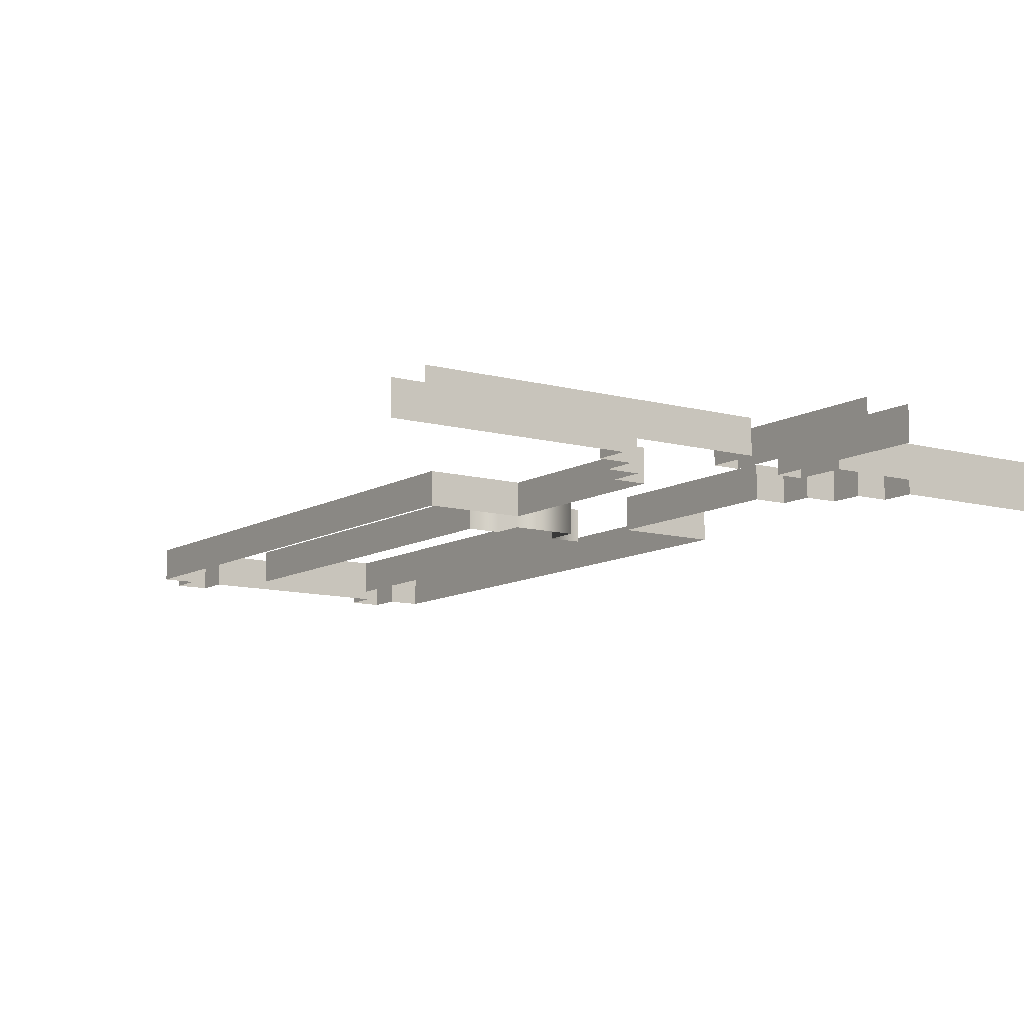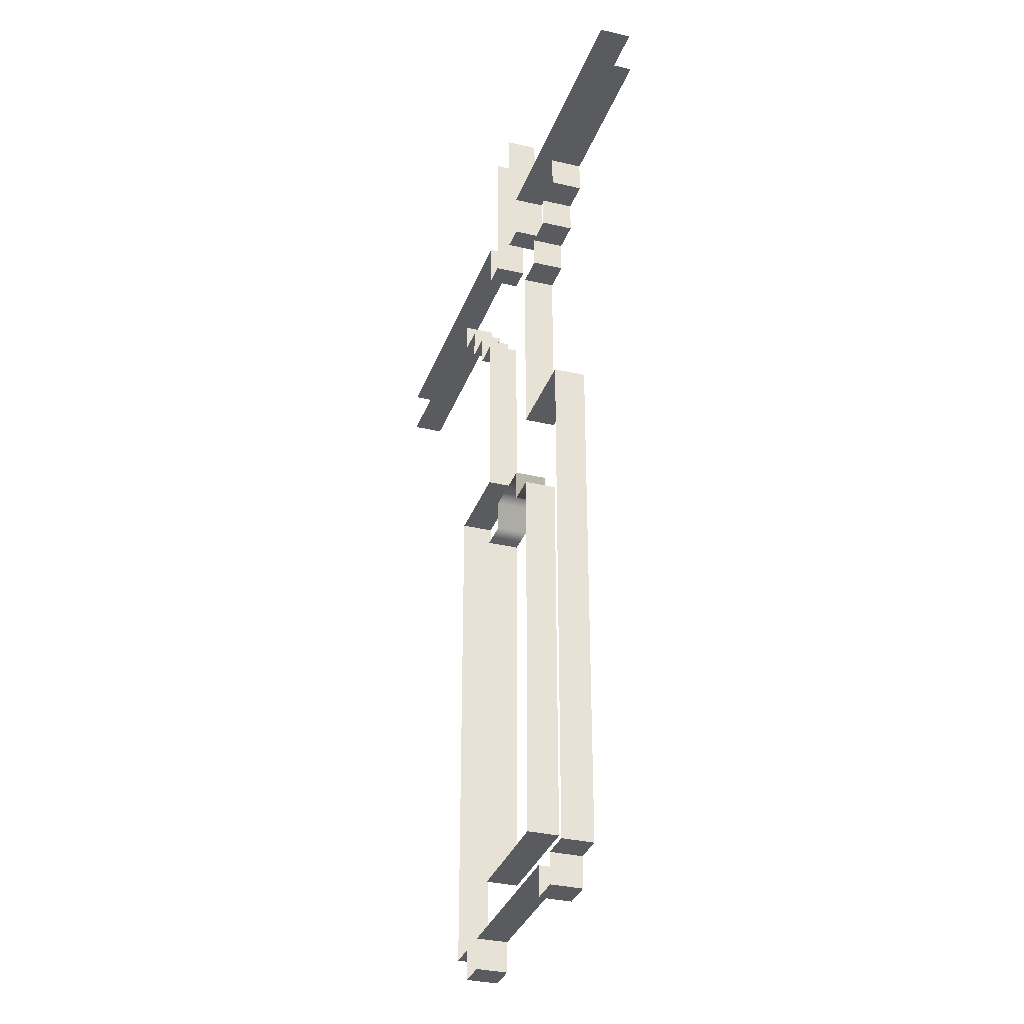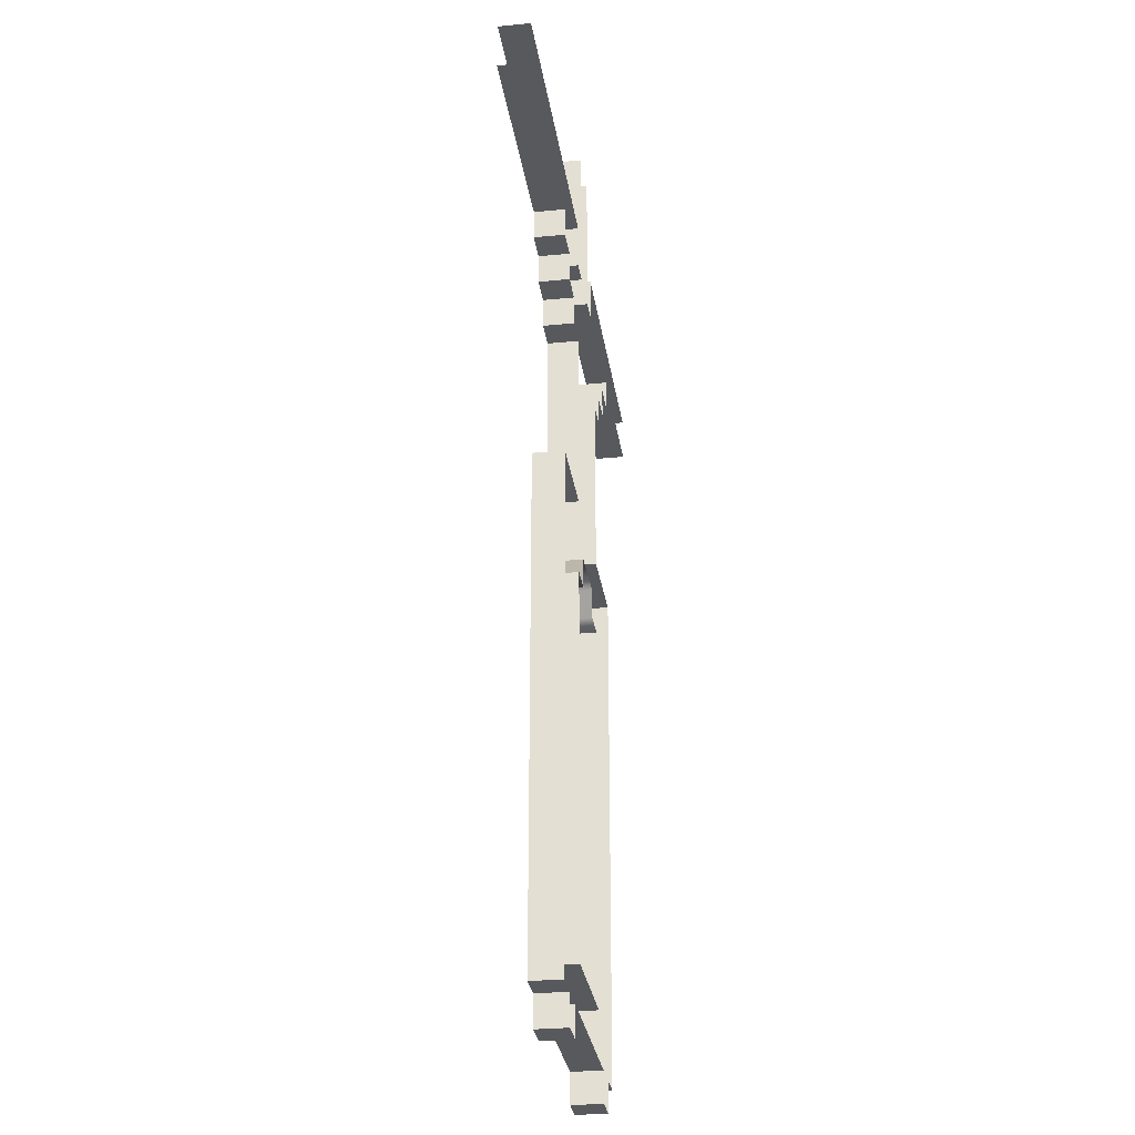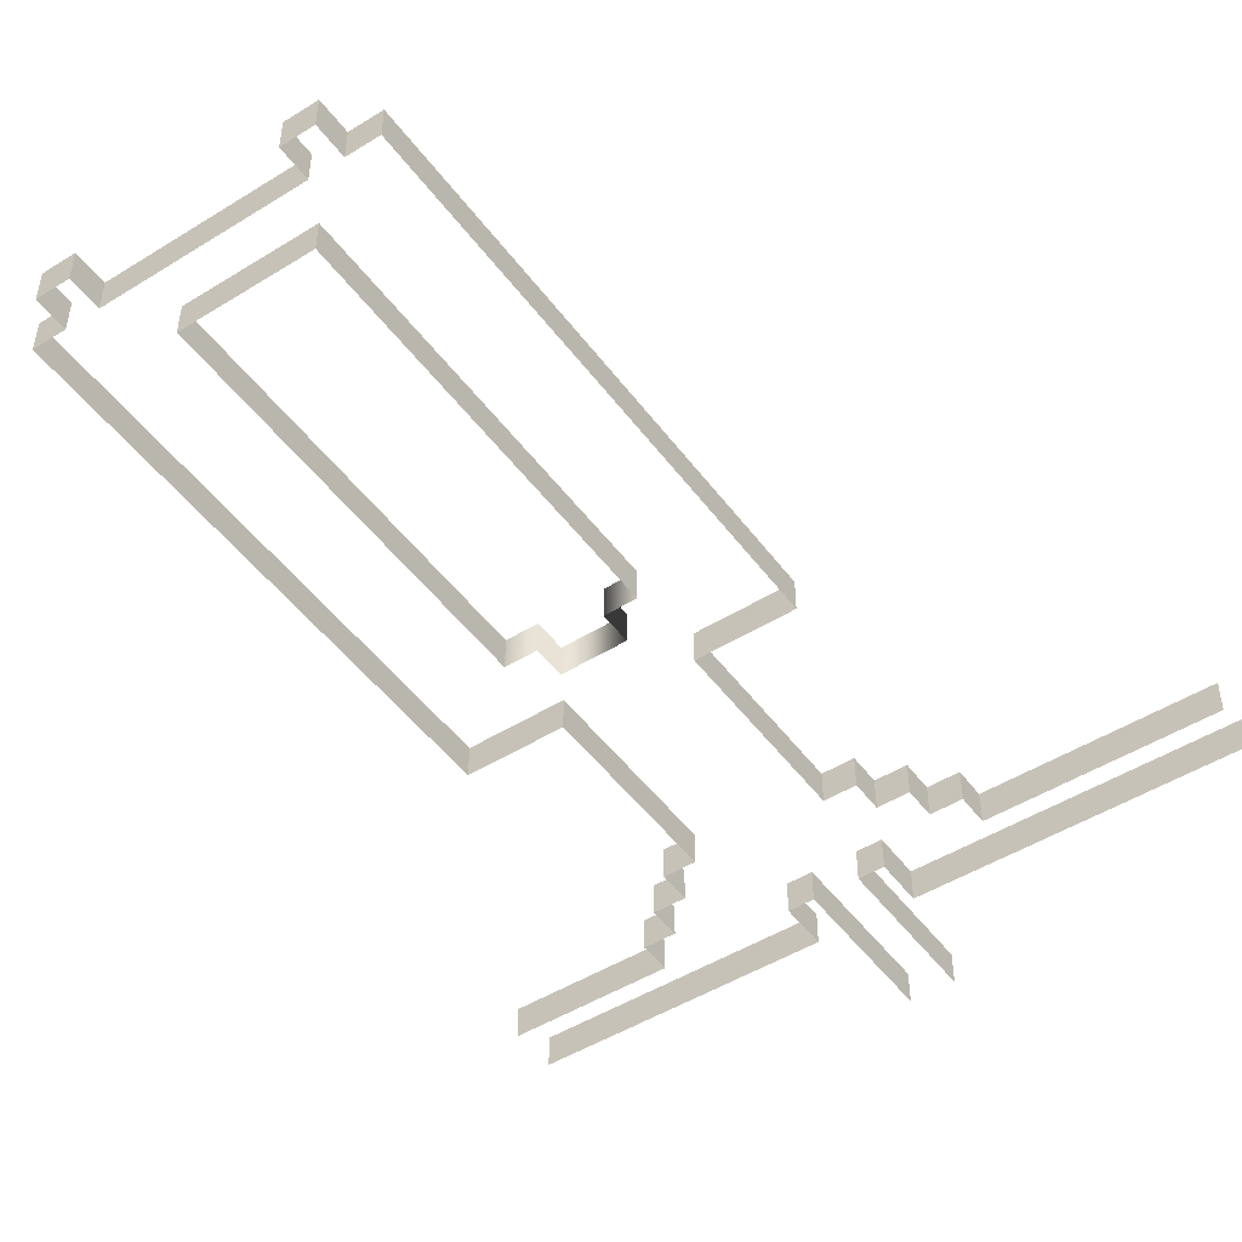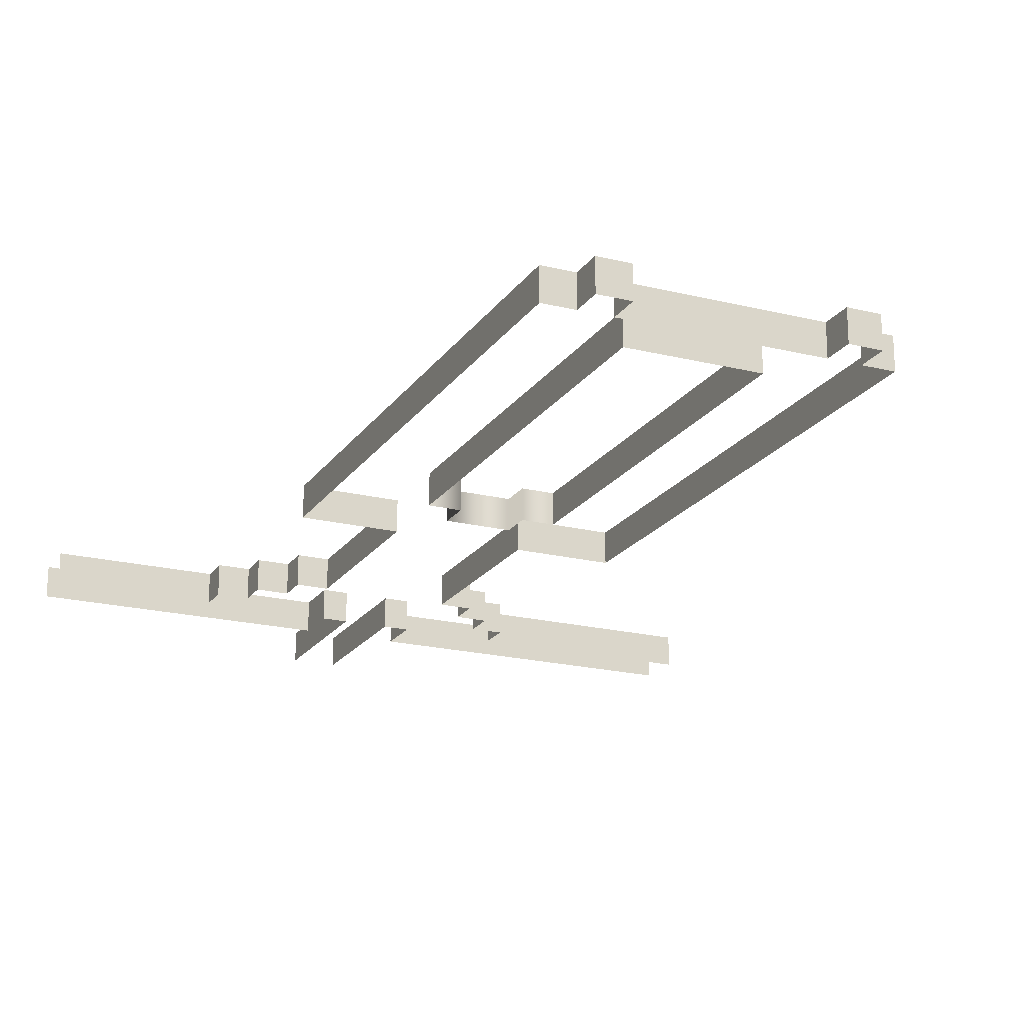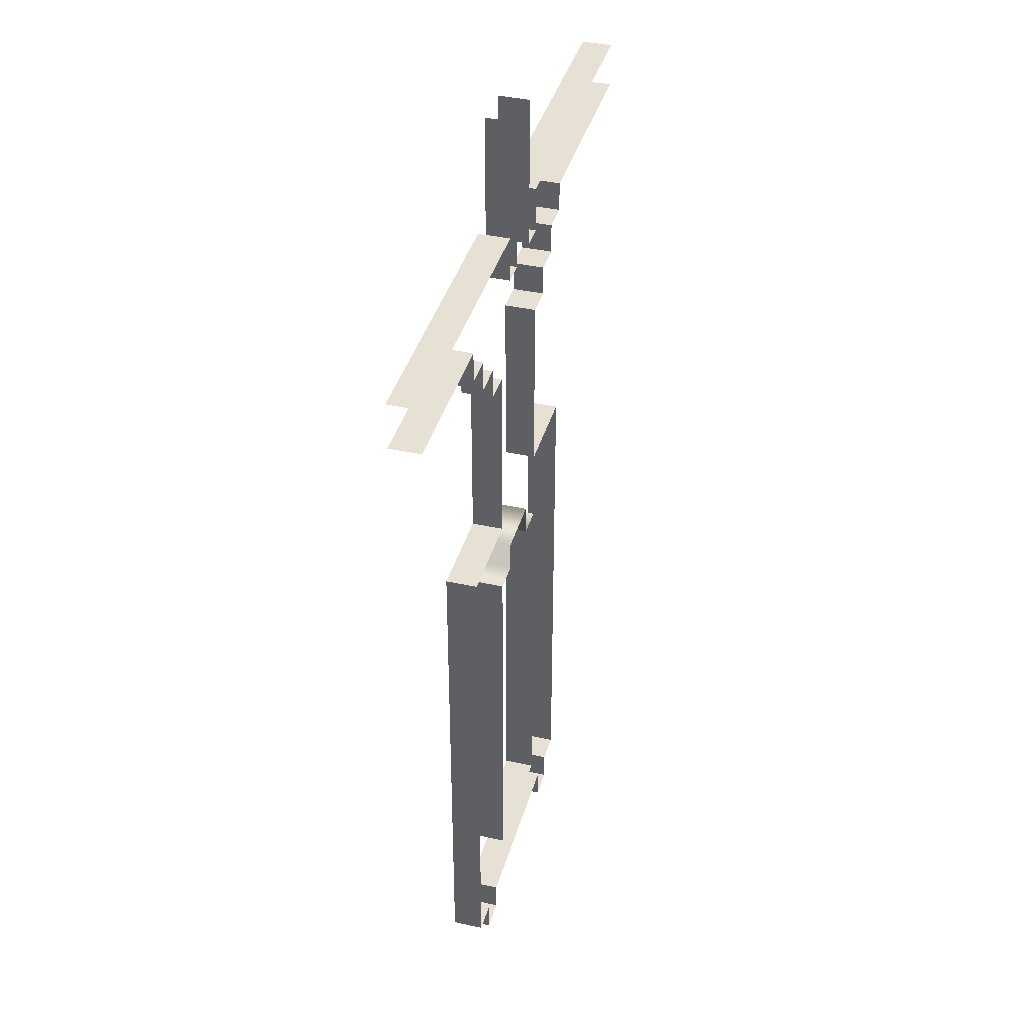
<metadata>
{"format":"obj","ext":"obj","renderer":"f3d","projection":"perspective","resolution":1024,"background":"white","views":[{"elev":-10.5,"azim":-34.8,"up":"+Y"},{"elev":-32.7,"azim":71.8,"up":"+Z"},{"elev":-29.2,"azim":-81.8,"up":"+Z"},{"elev":-48.3,"azim":-145.2,"up":"+Y"},{"elev":-20.1,"azim":155.5,"up":"+Y"},{"elev":39.1,"azim":105.5,"up":"+Z"}]}
</metadata>
<code>
o Cube_Cube.001
v 8.5 1 -3.5
v 8.5 3e-06 -3.5
v 8.5 5e-06 -9.5
v 8.5 1 -9.5
v -1.5 -0 -0.5
v 5.5 -0 -0.5
v 5.5 1 -0.5
v -1.5 1 -0.5
v 7.5 1 -3.5
v 7.5 3e-06 -3.5
v 8.5 0 1
v -1.5 0 1
v -1.5 1 1
v 8.5 1 1
v 7.5 1 -2.5
v 7.5 -0 -2.5
v 6.5 1 -2.5
v 6.5 -0 -2.5
v 6.5 1 -1.5
v 6.5 -0 -1.5
v 5.5 -0 -1.5
v 5.5 1 -1.5
v 5.5 5e-06 -9.5
v 5.5 1 -9.5
v 6.5 1 -26
v 6.5 1e-05 -26
v 6.5 1e-05 -27
v 6.5 1 -27
v 8.5 5e-06 -12
v 12.5 5e-06 -12
v 12.5 1 -12
v 8.5 1 -12
v 12.5 1e-05 -24.5
v 12.5 1 -24.5
v 15.5 1 -26
v 15.5 1e-05 -26
v 15.5 5e-06 -9.5
v 15.5 1 -9.5
v 12.5 5e-06 -9.5
v 12.5 1 -9.5
v 12.5 3e-06 -3.5
v 12.5 1 -3.5
v 13.5 3e-06 -3.5
v 13.5 1 -3.5
v 13.5 -0 -2.5
v 13.5 1 -2.5
v 14.5 -0 -2.5
v 14.5 1 -2.5
v 14.5 -0 -1.5
v 14.5 1 -1.5
v 15.5 -0 -1.5
v 15.5 1 -1.5
v 15.5 -0 -0.5
v 15.5 1 -0.5
v 20.5 -0 -0.5
v 20.5 1 -0.5
v 8.5 1 -0.5
v 8.5 -0 -0.5
v 9.3 1 -0.5
v 9.3 -0 -0.5
v 9.3 1 4.5
v 9.3 -3e-06 4.5
v 5.5 1e-05 -26
v 5.5 1 -26
v 10.7 -3e-06 4.5
v 10.7 1 4.5
v 10.7 1 -0.5
v 10.7 -0 -0.5
v 11.5 1 -0.5
v 11.5 -0 -0.5
v 11.5 1 1
v 11.5 0 1
v 20.5 1 1
v 20.5 0 1
v 8.5 1 -24.5
v 8.5 1e-05 -24.5
v 13.5 1e-05 -27
v 14.5 1e-05 -27
v 14.5 1 -27
v 13.5 1 -27
v 14.5 1 -26
v 14.5 1e-05 -26
v 7.5 1e-05 -27
v 7.5 1 -27
v 7.5 1e-05 -26
v 13.5 1e-05 -26
v 13.5 1 -26
v 7.5 1 -26
v 9.5 5e-06 -12
v 11.5 5e-06 -12
v 11.5 1 -12
v 9.5 1 -12
v 9.5 5e-06 -11
v 11.5 5e-06 -11
v 11.5 1 -11
v 9.5 1 -11
f 1 3 4
f 6 8 5
f 10 1 9
f 12 14 11
f 15 10 9
f 18 15 17
f 20 17 19
f 21 7 6
f 3 24 4
f 21 19 22
f 26 28 25
f 30 91 90
f 30 34 31
f 36 38 35
f 37 40 38
f 39 42 40
f 41 44 42
f 43 46 44
f 45 48 46
f 47 50 48
f 49 52 50
f 51 54 52
f 53 56 54
f 14 58 11
f 57 60 58
f 60 61 62
f 23 64 24
f 66 68 65
f 67 70 68
f 69 72 70
f 71 74 72
f 32 76 29
f 75 33 76
f 78 80 77
f 63 25 64
f 82 35 81
f 78 81 79
f 83 28 27
f 86 88 85
f 77 87 86
f 85 84 83
f 89 32 29
f 91 94 90
f 94 96 93
f 92 93 96
f 1 2 3
f 6 7 8
f 10 2 1
f 12 13 14
f 15 16 10
f 18 16 15
f 20 18 17
f 21 22 7
f 3 23 24
f 21 20 19
f 26 27 28
f 30 31 91
f 30 33 34
f 36 37 38
f 37 39 40
f 39 41 42
f 41 43 44
f 43 45 46
f 45 47 48
f 47 49 50
f 49 51 52
f 51 53 54
f 53 55 56
f 14 57 58
f 57 59 60
f 60 59 61
f 23 63 64
f 66 67 68
f 67 69 70
f 69 71 72
f 71 73 74
f 32 75 76
f 75 34 33
f 78 79 80
f 63 26 25
f 82 36 35
f 78 82 81
f 83 84 28
f 86 87 88
f 77 80 87
f 85 88 84
f 89 92 32
f 91 95 94
f 94 95 96
f 92 89 93

</code>
